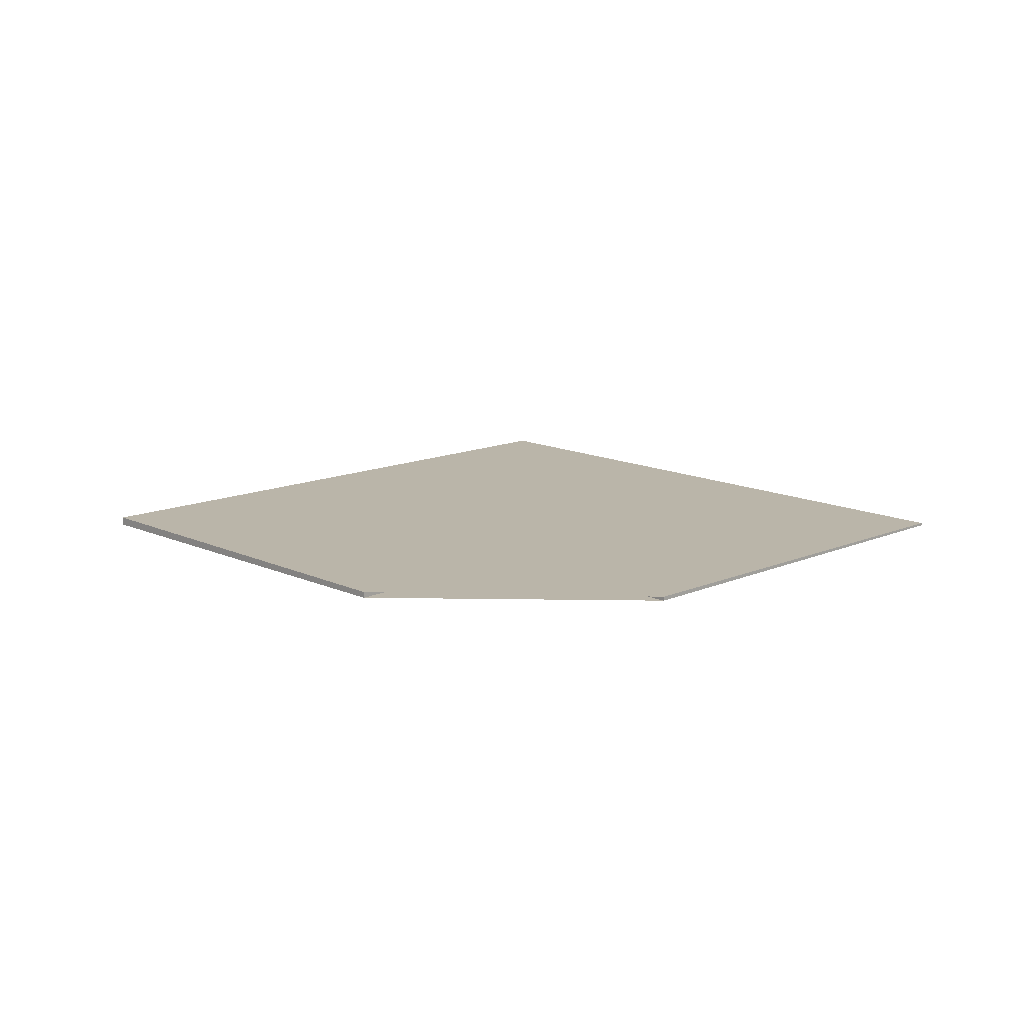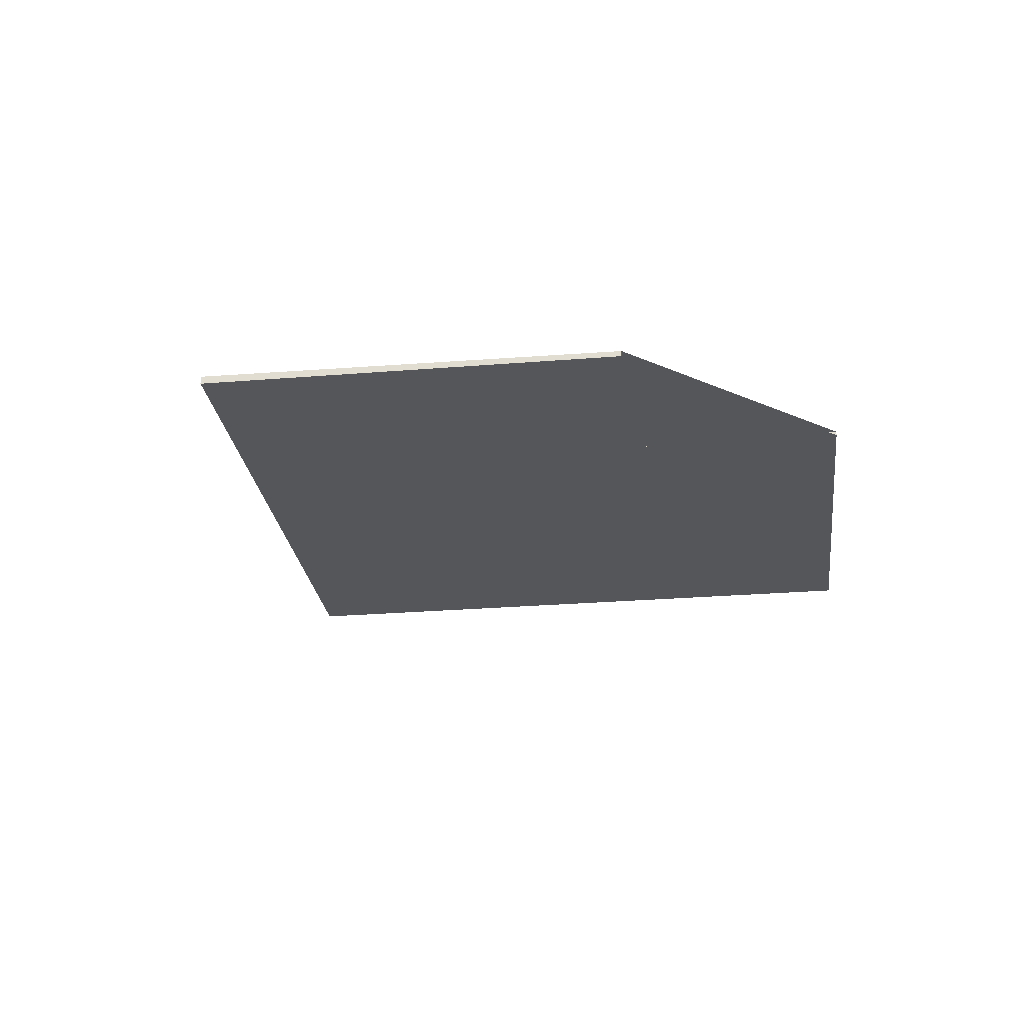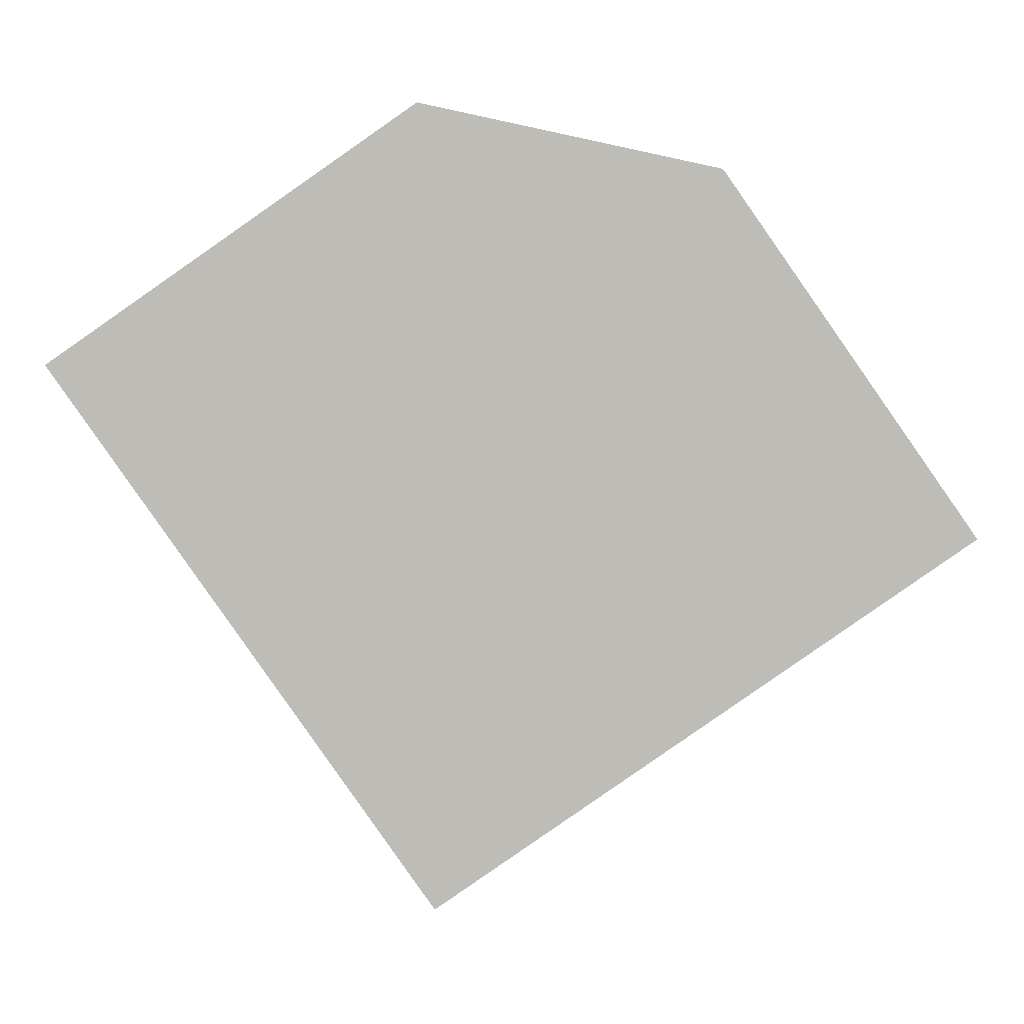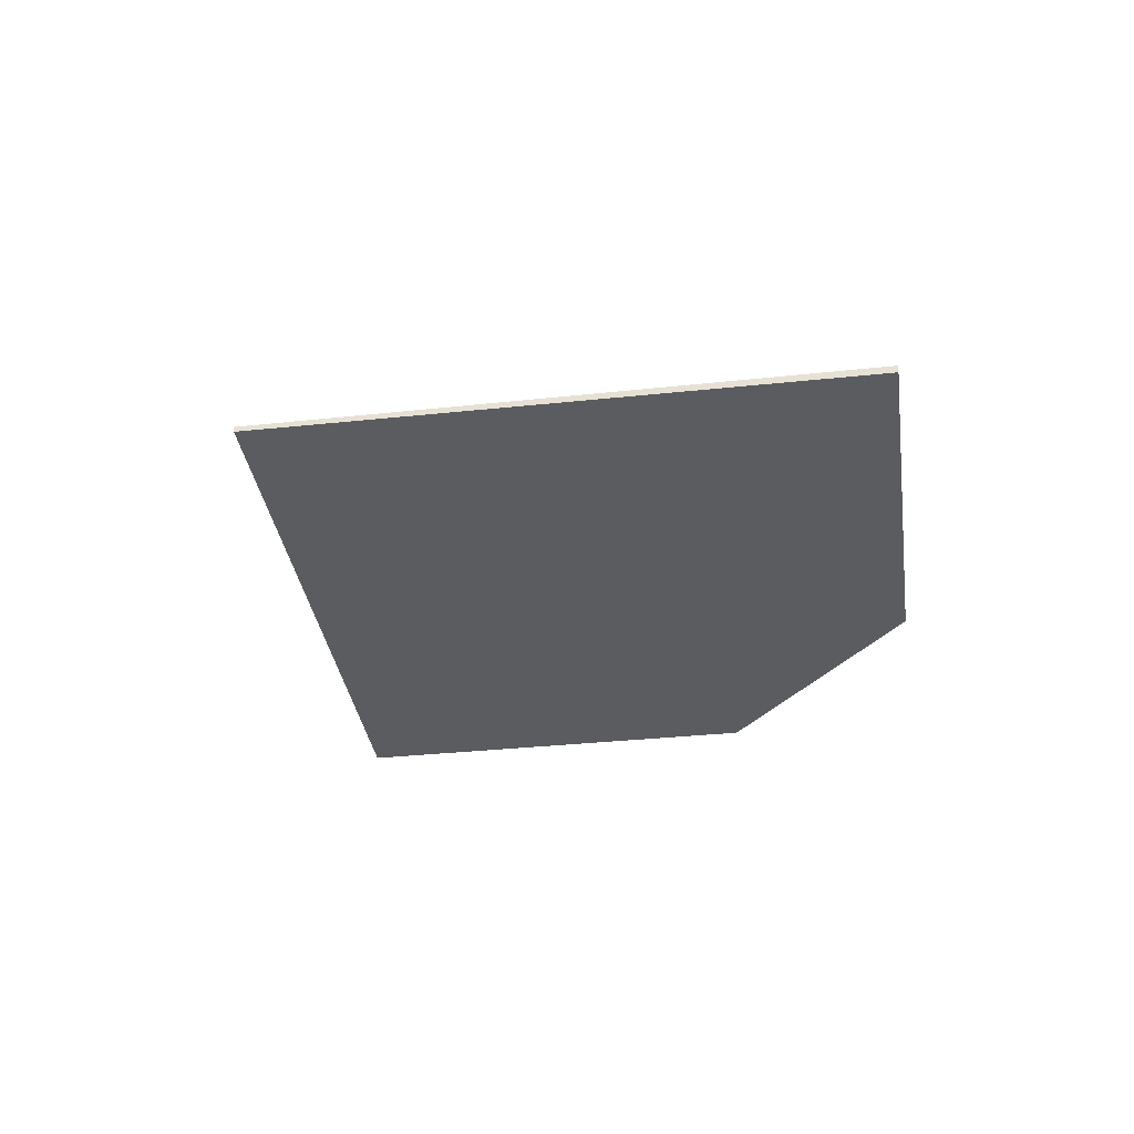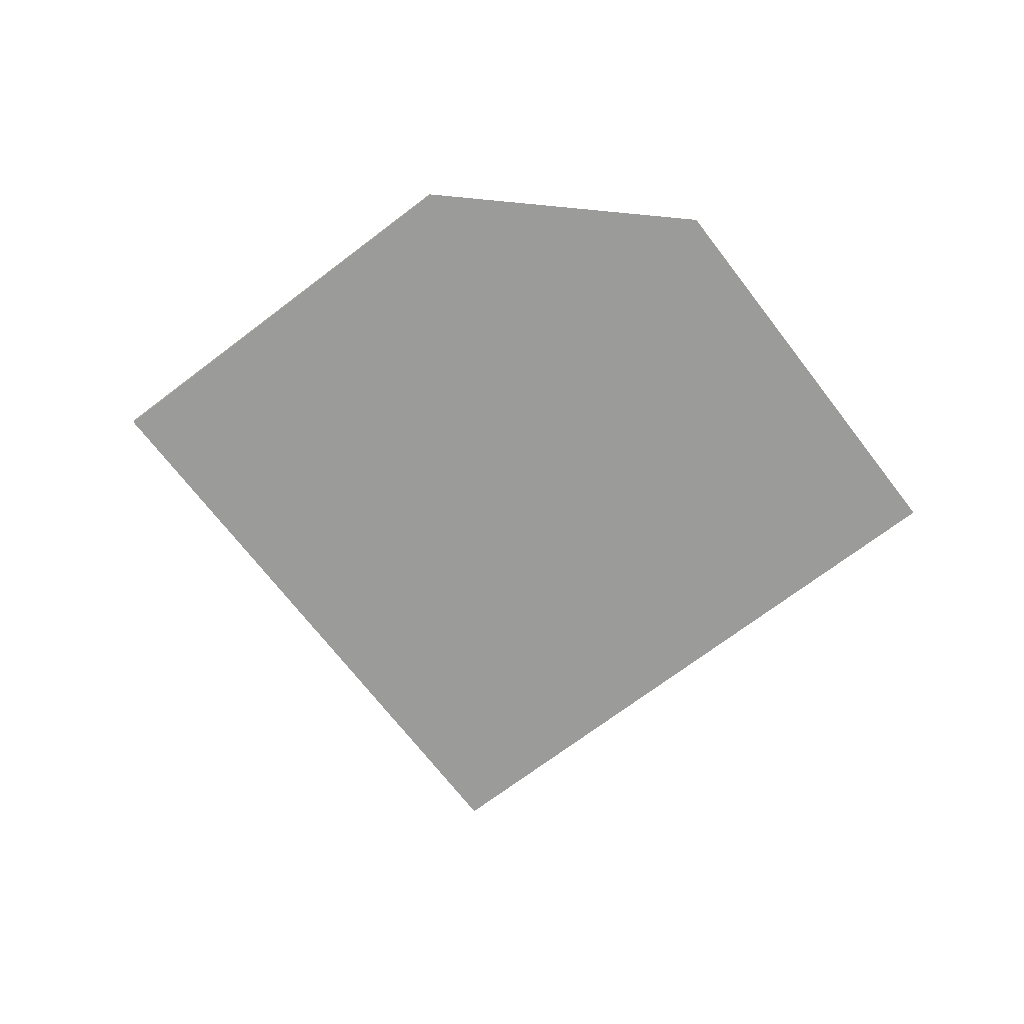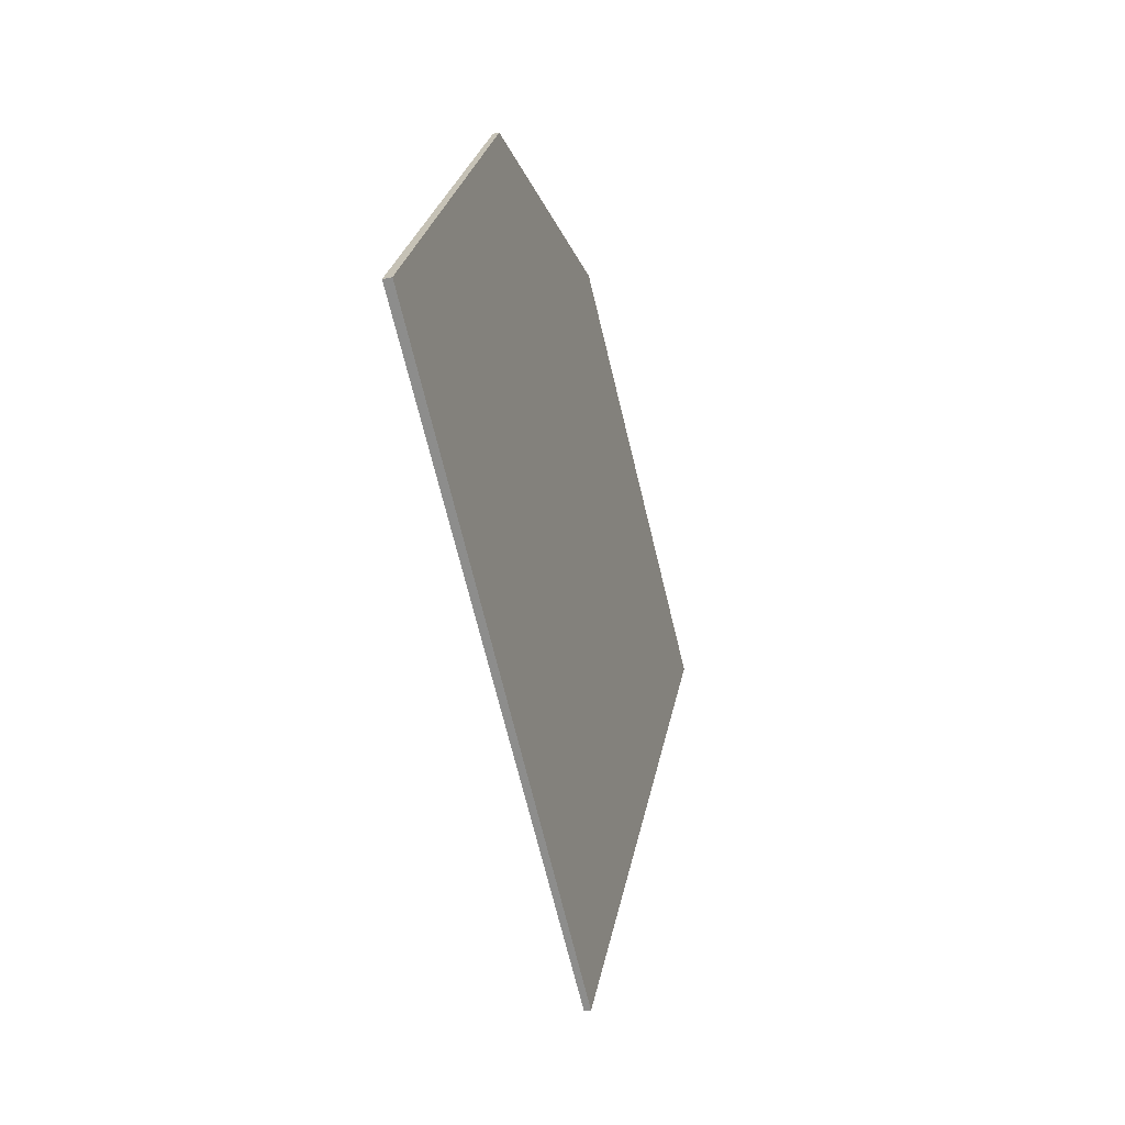
<metadata>
{"format":"obj","ext":"obj","renderer":"f3d","projection":"perspective","resolution":1024,"background":"white","views":[{"elev":13.6,"azim":171.1,"up":"+Z"},{"elev":-25.3,"azim":132.0,"up":"+Z"},{"elev":5.3,"azim":0.5,"up":"+Y"},{"elev":-34.6,"azim":43.2,"up":"+Z"},{"elev":-69.5,"azim":162.3,"up":"+Z"},{"elev":-32.5,"azim":106.7,"up":"+Y"}]}
</metadata>
<code>
v -2313 -1052 -0.08567
v -2310 -1050 -0.09725
v -2306 -1056 -0.1348
v -2315 -1062 -0.09801
v -2321 -1053 -0.04153
v -2315 -1049 -0.06667
v -2310 -1050 -0.09725
v -2313 -1052 -0.08567
v -2313 -1052 0
v -2310 -1050 0
v -2306 -1056 -0.1348
v -2310 -1050 -0.09725
v -2310 -1050 0
v -2306 -1056 0
v -2315 -1062 -0.09801
v -2306 -1056 -0.1348
v -2306 -1056 0
v -2315 -1062 1.388e-17
v -2321 -1053 -0.04153
v -2315 -1062 -0.09801
v -2315 -1062 1.388e-17
v -2321 -1053 6.939e-18
v -2315 -1049 -0.06667
v -2321 -1053 -0.04153
v -2321 -1053 6.939e-18
v -2315 -1049 0
v -2313 -1052 -0.08567
v -2315 -1049 -0.06667
v -2315 -1049 0
v -2313 -1052 0
v -2313 -1052 0
v -2310 -1050 0
v -2306 -1056 0
v -2315 -1062 0
v -2321 -1053 0
v -2315 -1049 0
f 2 3 4 5 6 1
f 8 9 10 7
f 12 13 14 11
f 16 17 18 15
f 20 21 22 19
f 24 25 26 23
f 28 29 30 27
f 32 33 34 35 36 31

</code>
